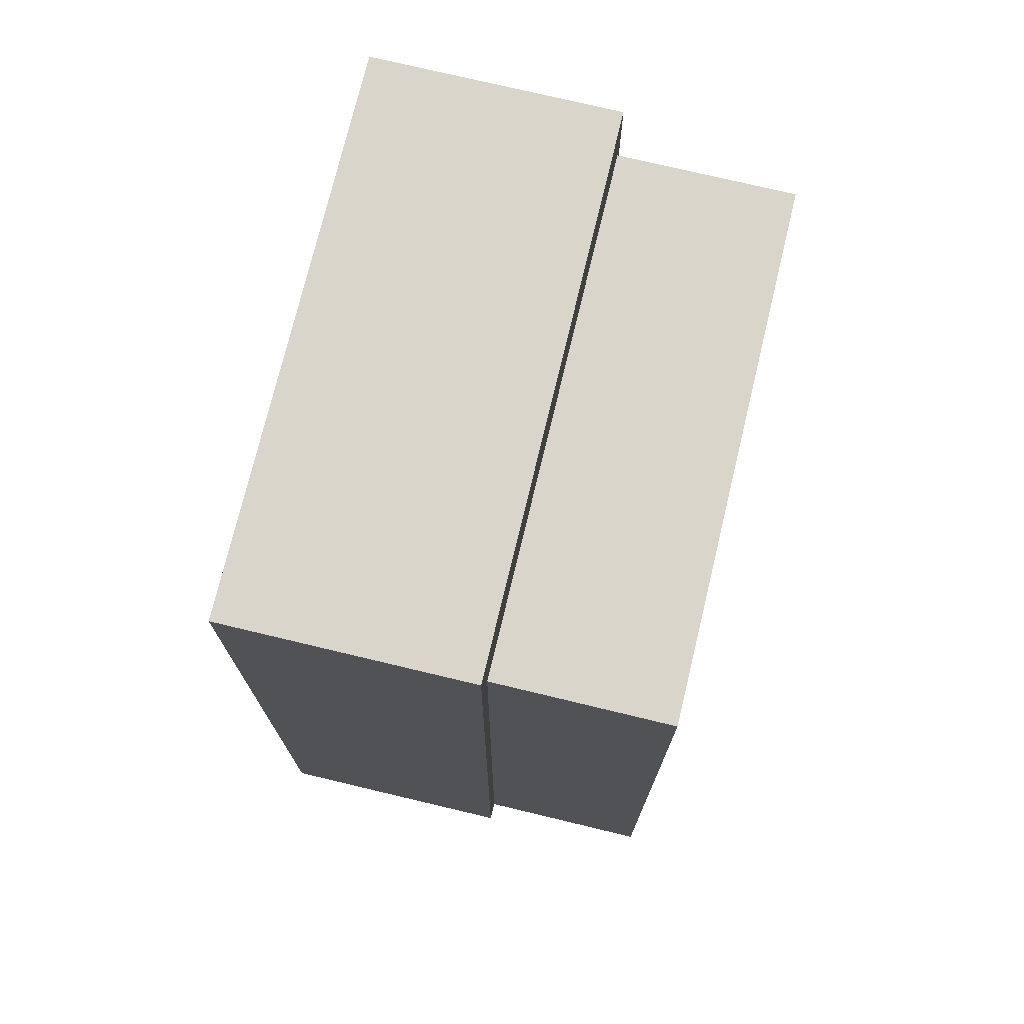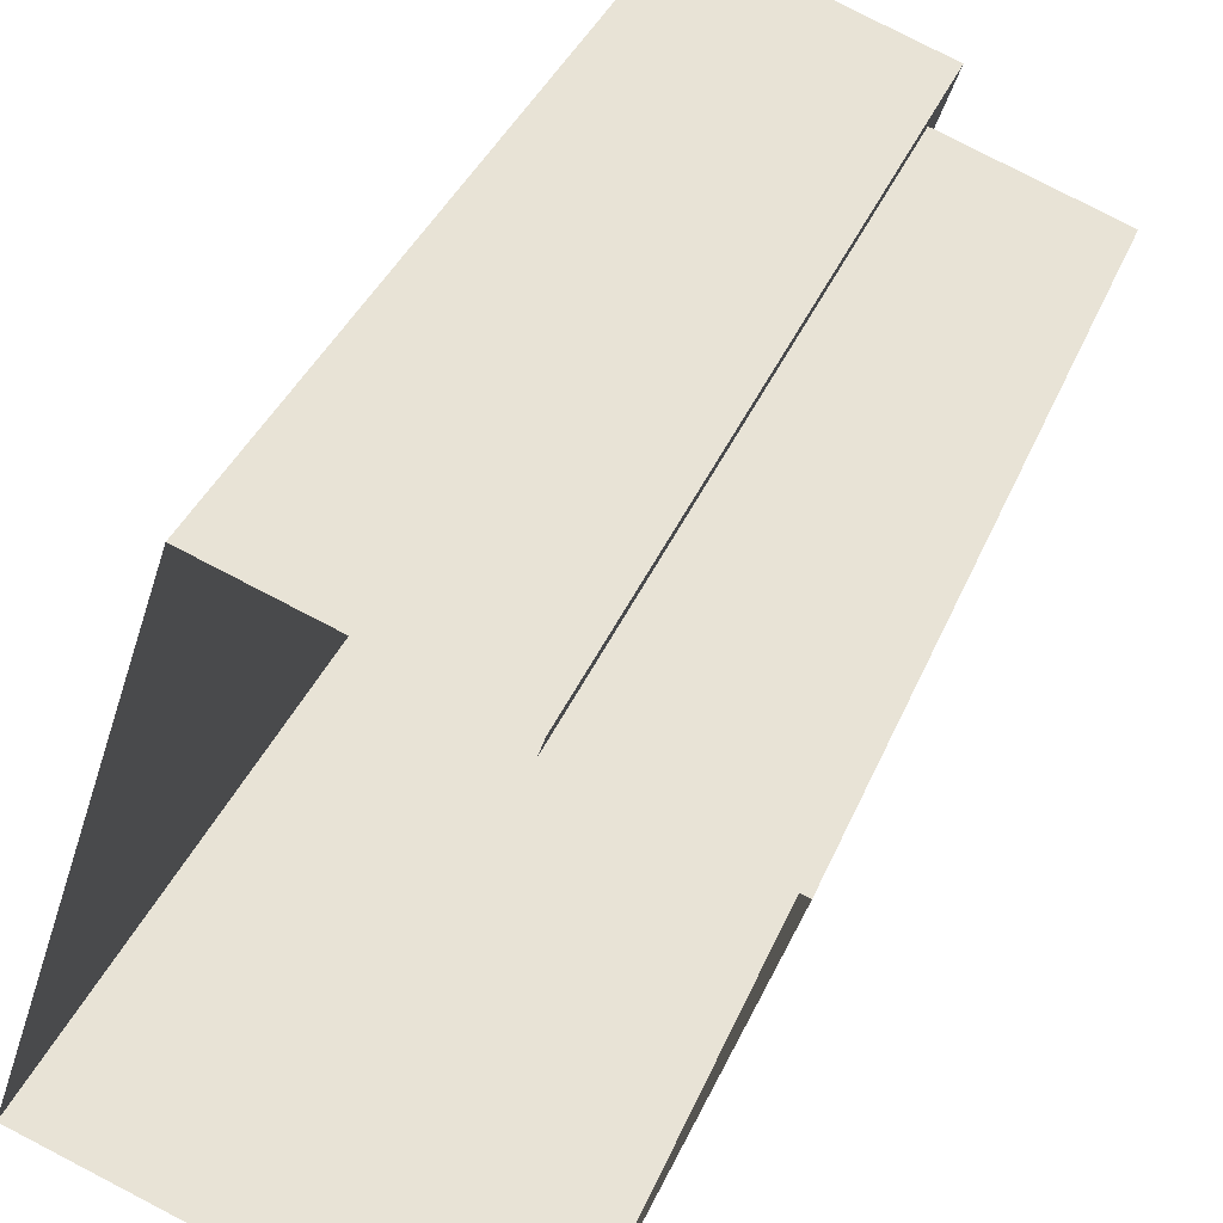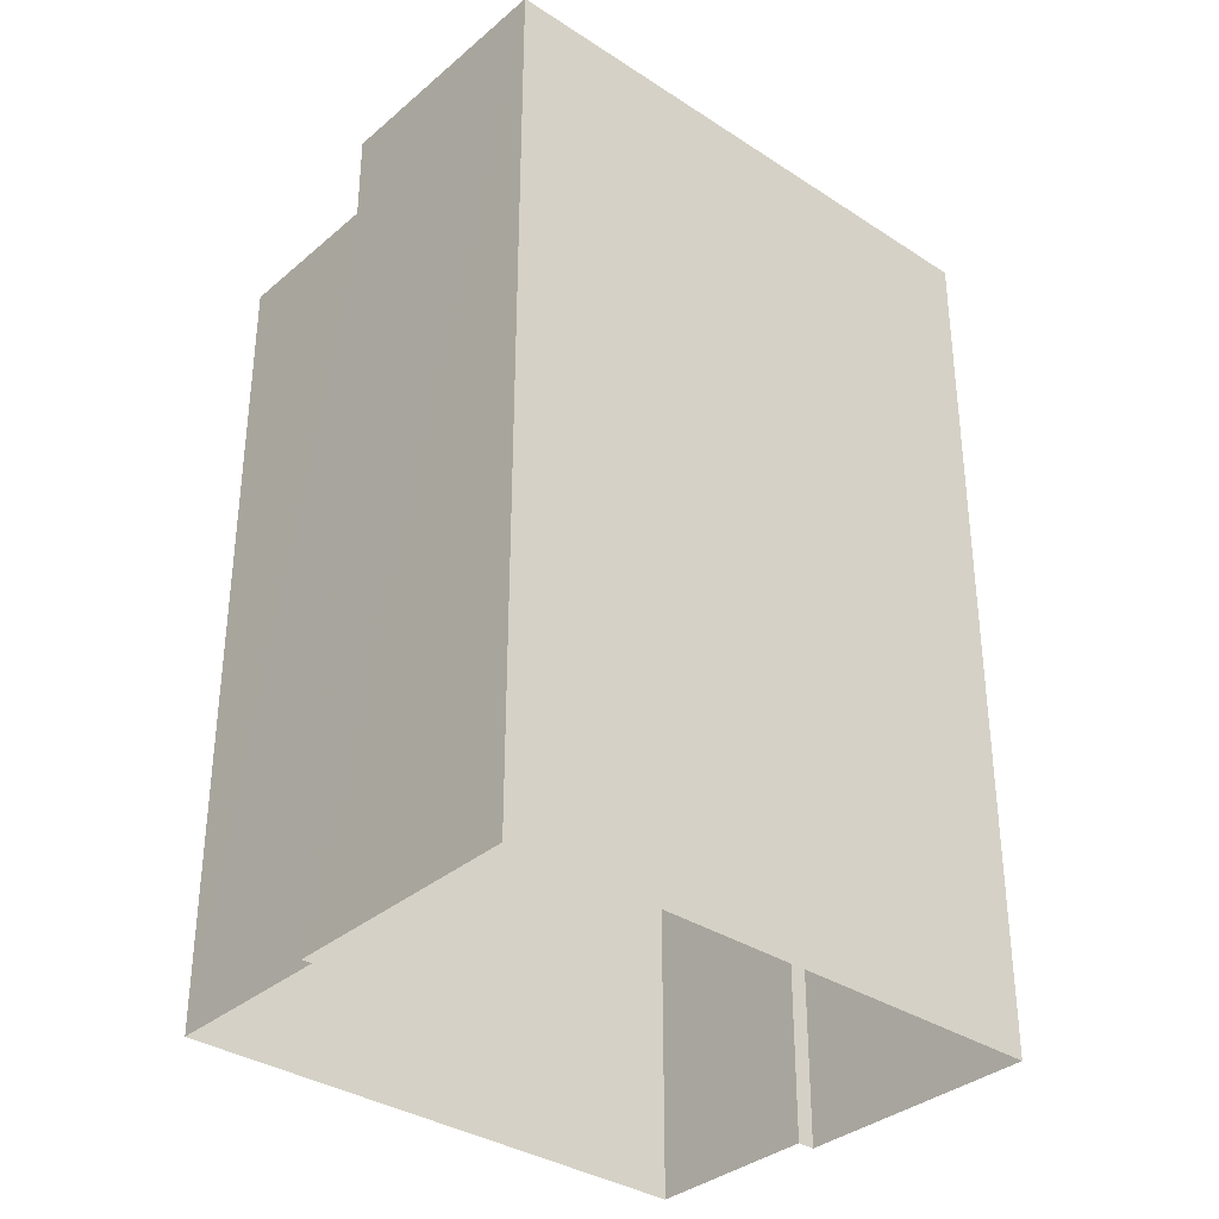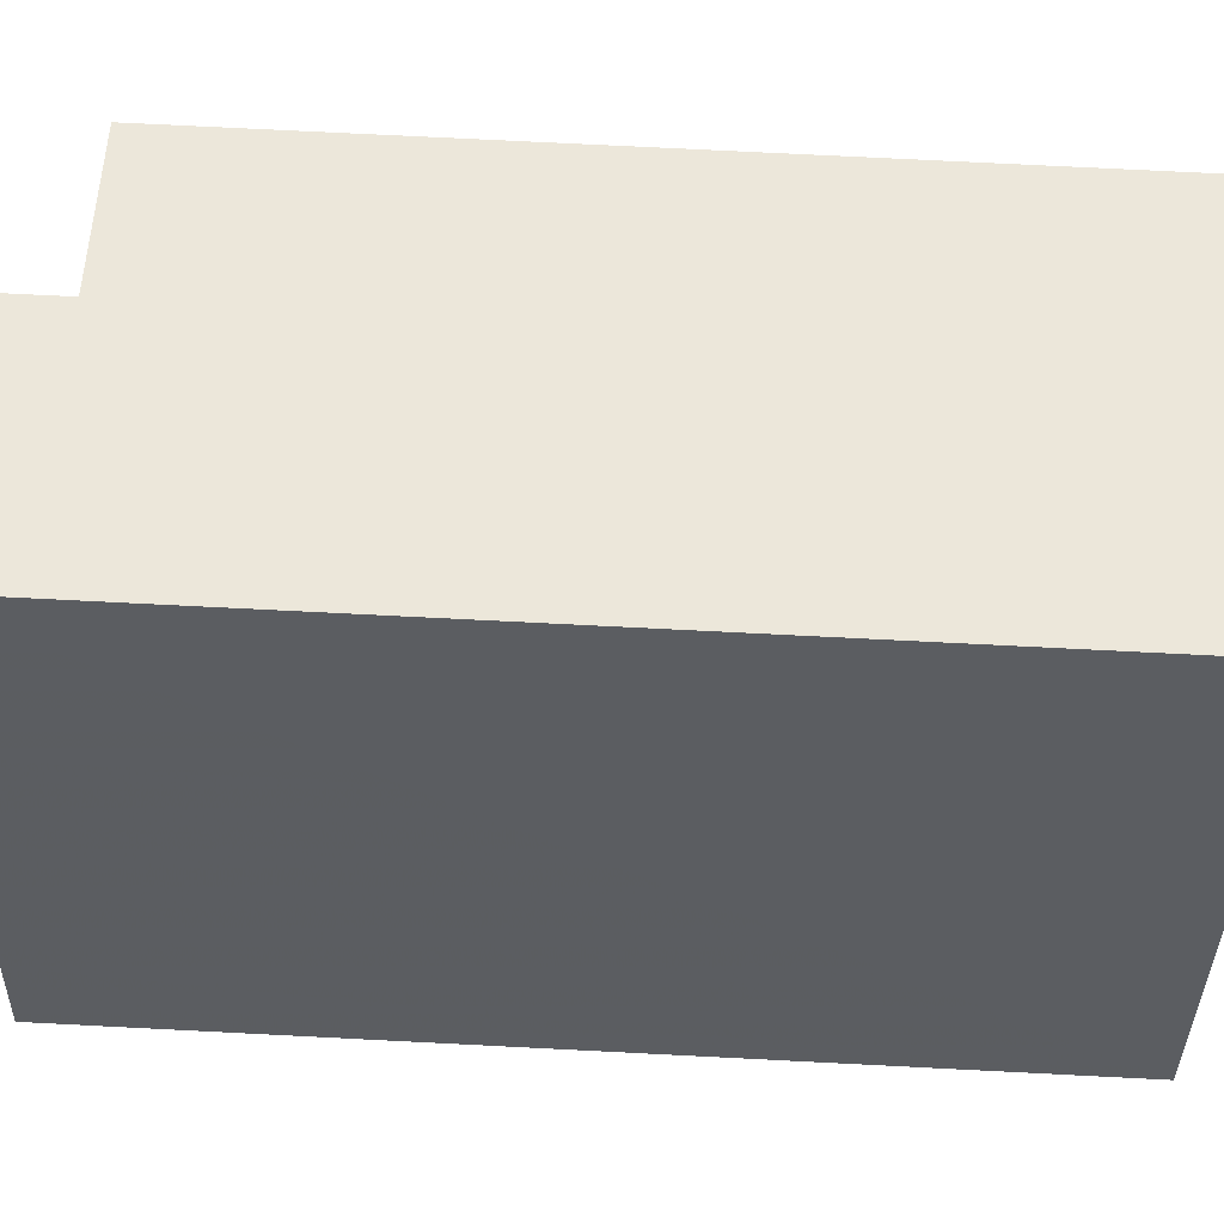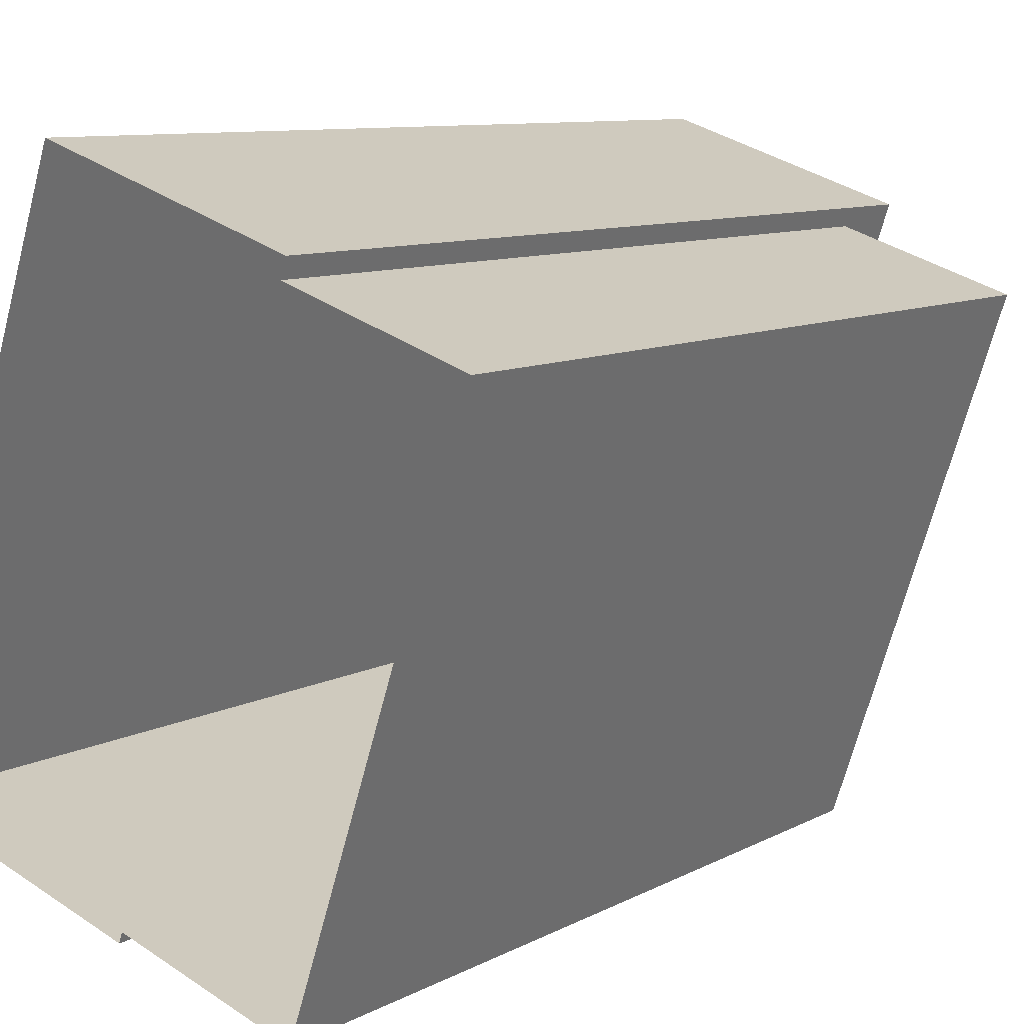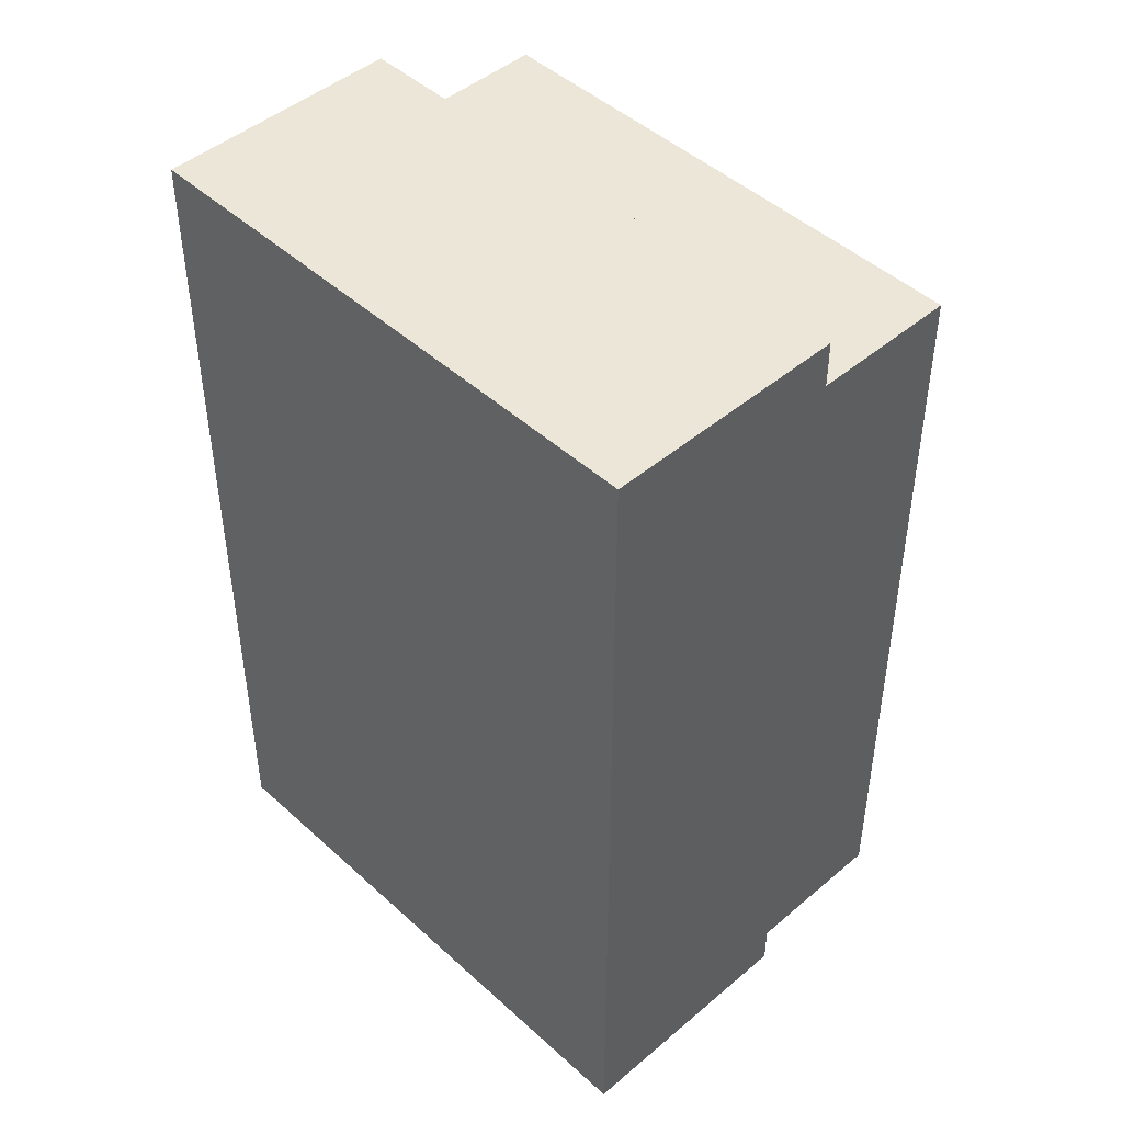
<metadata>
{"format":"obj","ext":"obj","renderer":"f3d","projection":"perspective","resolution":1024,"background":"white","views":[{"elev":74.5,"azim":-148.1,"up":"+Z"},{"elev":36.7,"azim":-159.5,"up":"+Y"},{"elev":-34.6,"azim":67.1,"up":"+Z"},{"elev":73.1,"azim":92.9,"up":"+Y"},{"elev":9.2,"azim":-144.0,"up":"+Y"},{"elev":46.3,"azim":154.4,"up":"+Z"}]}
</metadata>
<code>
v -1.234e+04 -3.828e+04 46.17
v -1.234e+04 -3.827e+04 46.17
v -1.234e+04 -3.828e+04 46.17
v -1.234e+04 -3.827e+04 46.17
v -1.234e+04 -3.827e+04 47.25
v -1.234e+04 -3.828e+04 47.25
v -1.233e+04 -3.828e+04 47.25
v -1.233e+04 -3.827e+04 47.25
v -1.234e+04 -3.828e+04 34.51
v -1.234e+04 -3.828e+04 34.51
v -1.234e+04 -3.827e+04 34.51
v -1.234e+04 -3.827e+04 34.5
v -1.234e+04 -3.828e+04 34.51
v -1.234e+04 -3.827e+04 34.5
v -1.233e+04 -3.828e+04 34.5
v -1.233e+04 -3.827e+04 34.5
f 1 2 3
f 1 4 2
f 5 6 7
f 8 5 7
f 1 3 9
f 10 1 9
f 2 11 9
f 3 2 9
f 4 11 2
f 4 12 11
f 10 13 1
f 13 6 1
f 12 4 14
f 4 6 5
f 1 6 4
f 14 4 5
f 7 6 13
f 15 7 13
f 14 8 16
f 14 5 8
f 8 15 16
f 8 7 15

</code>
